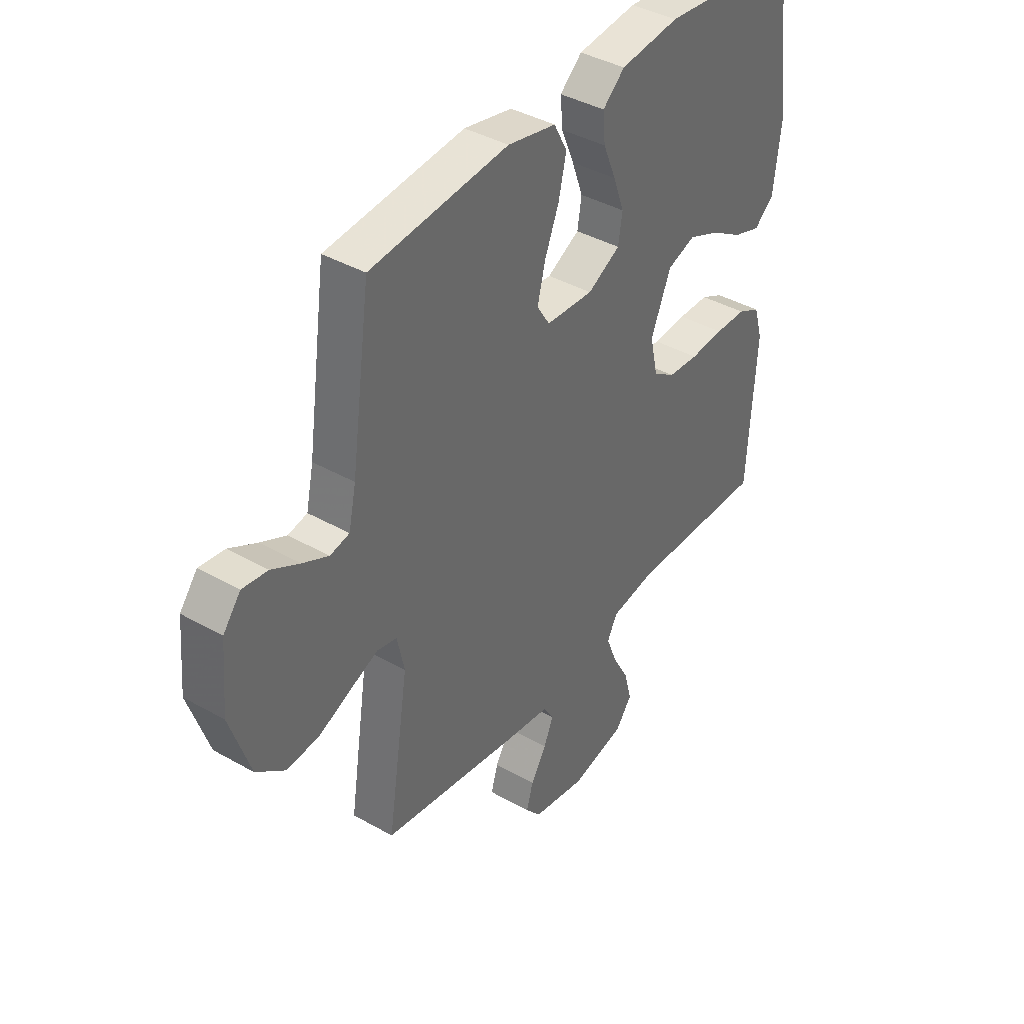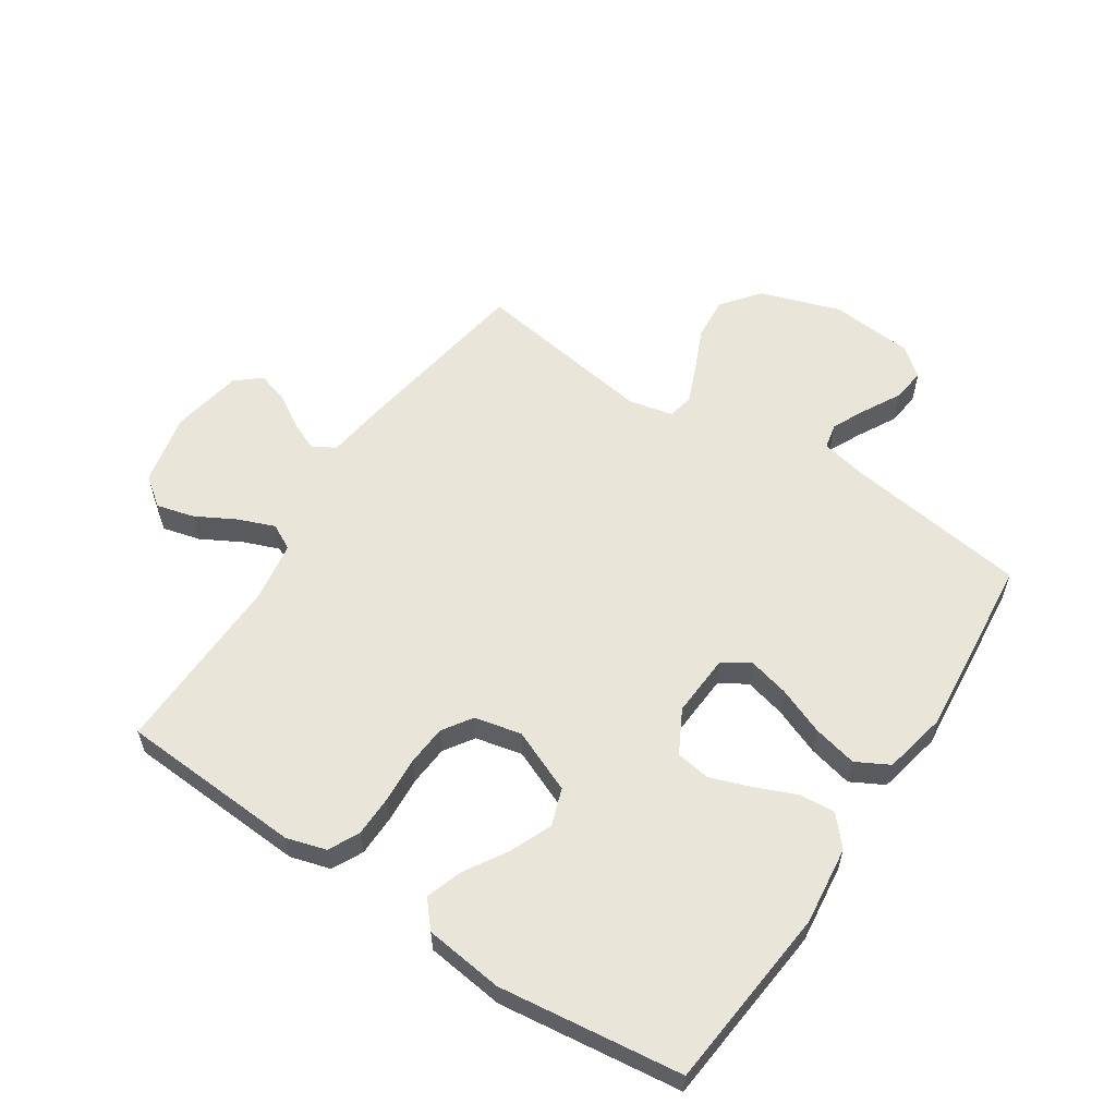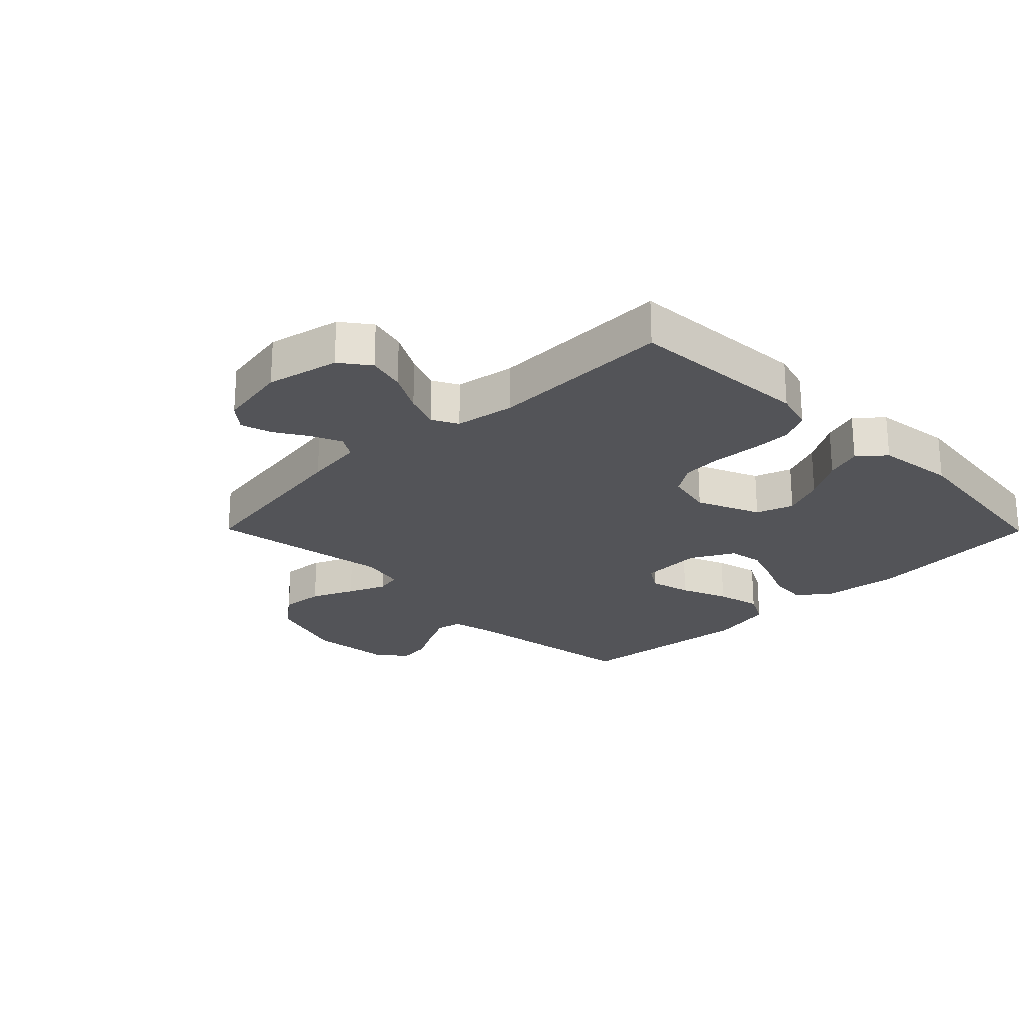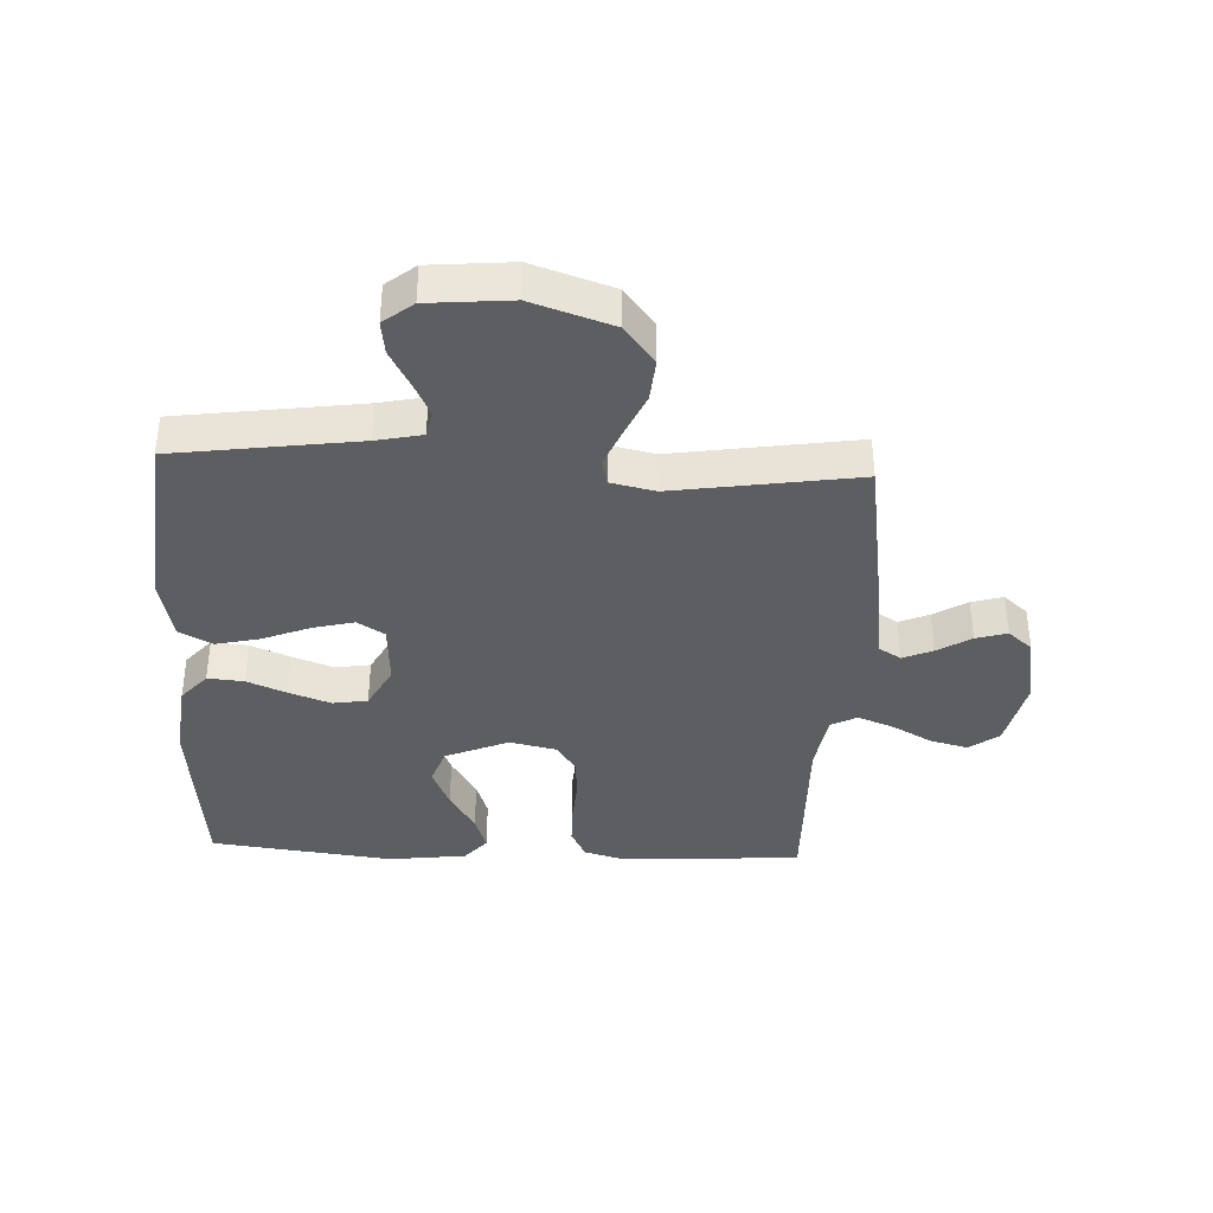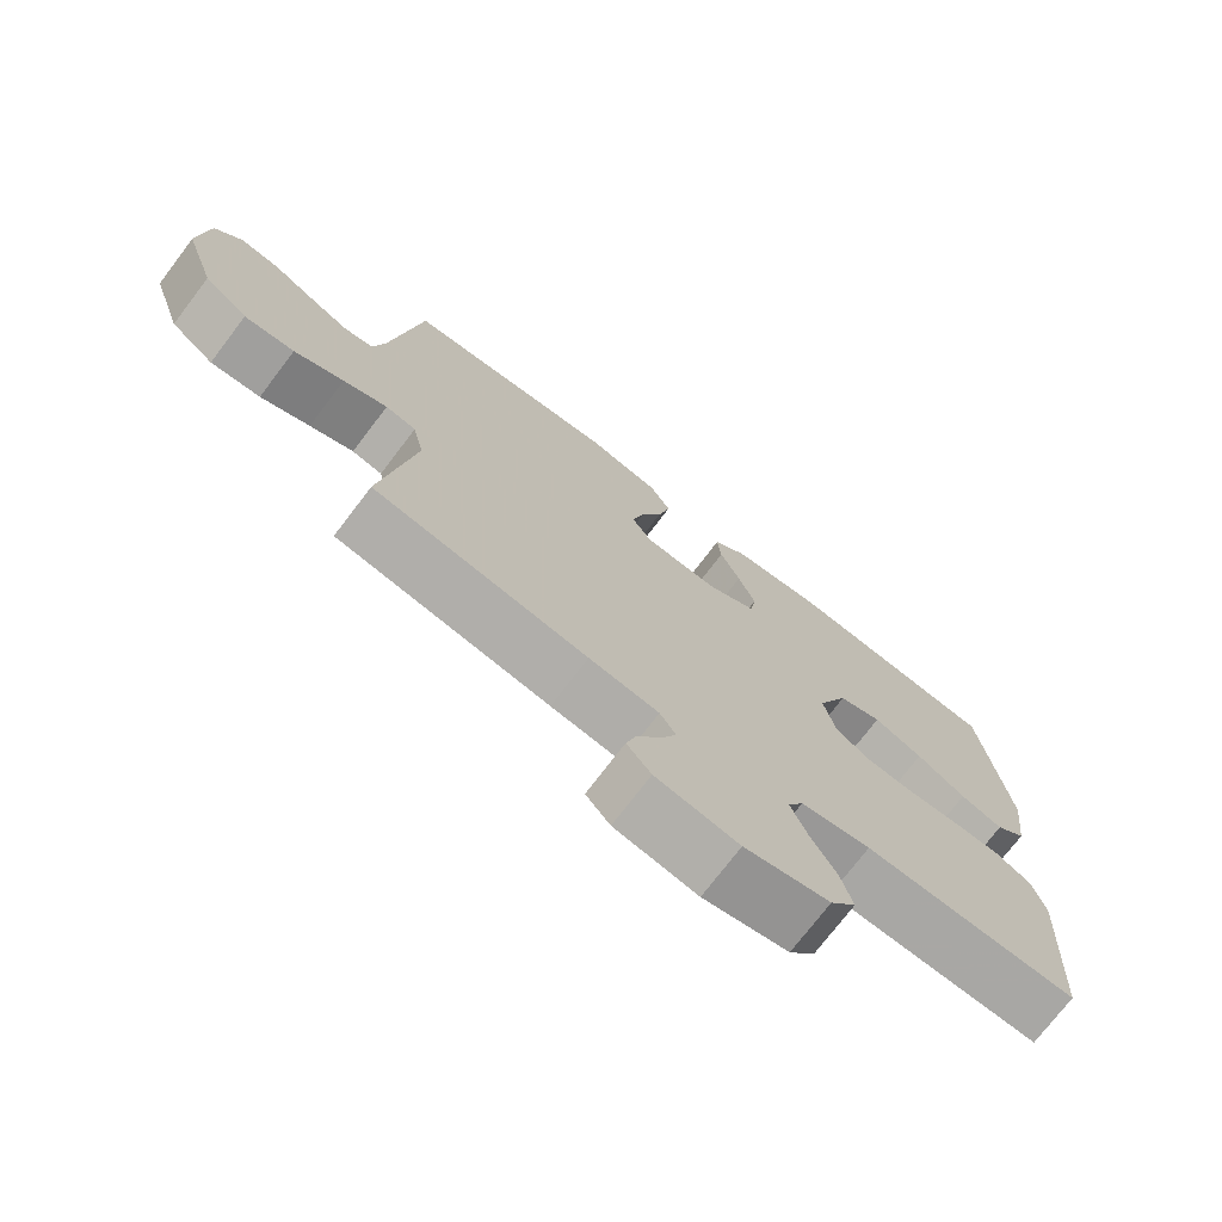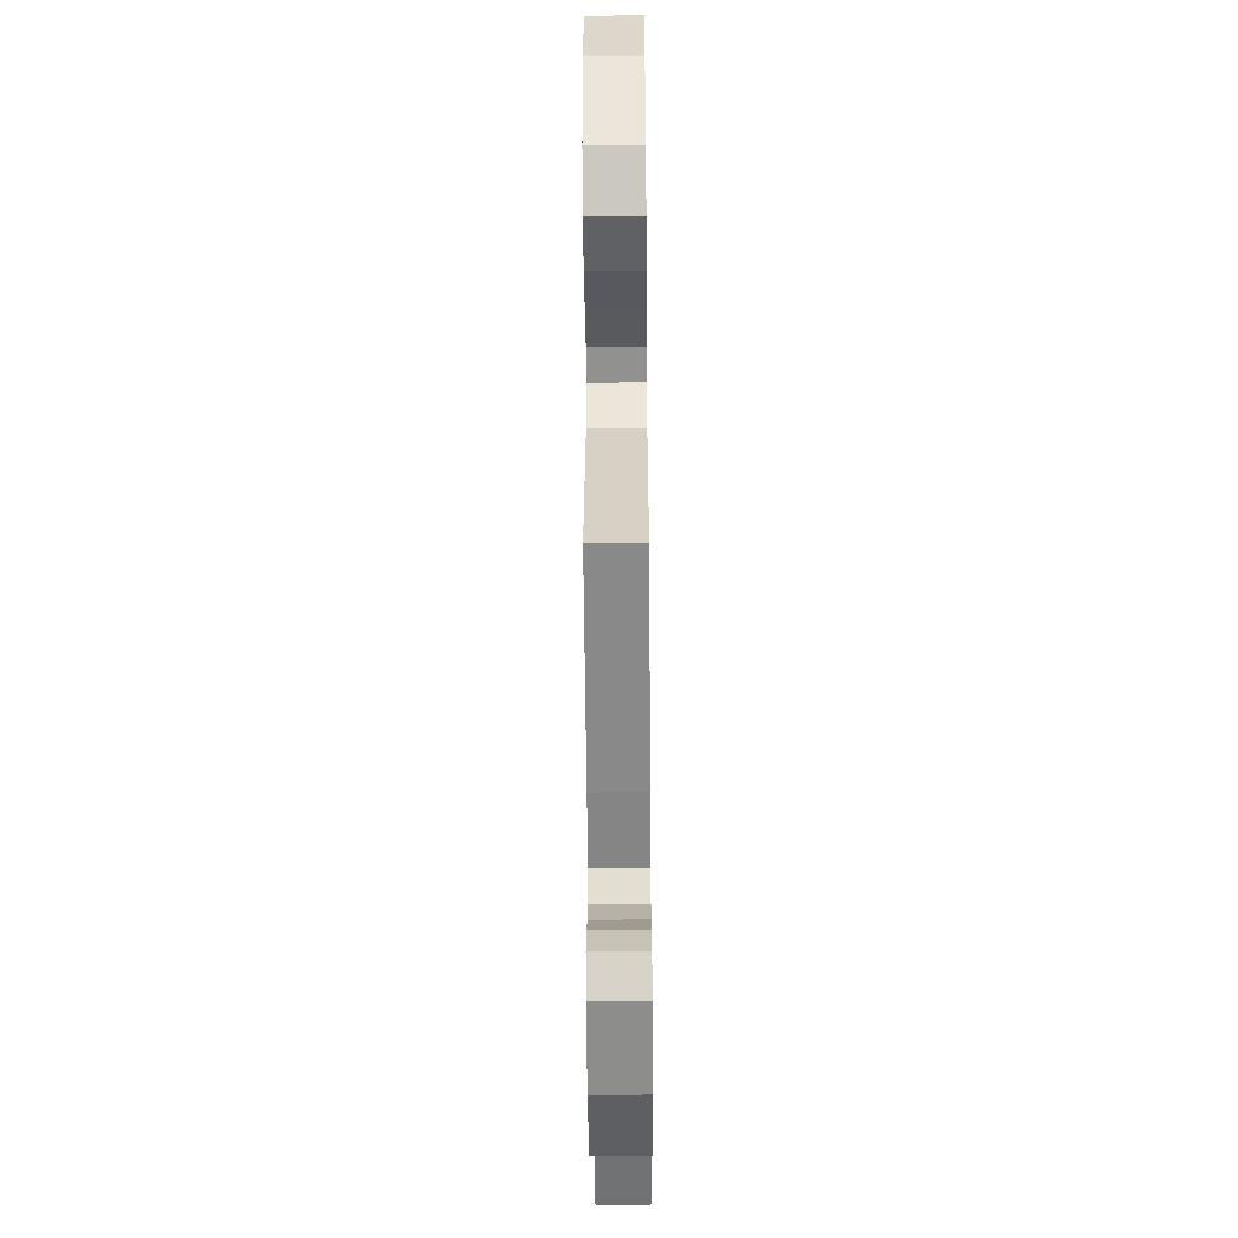
<metadata>
{"format":"obj","ext":"obj","renderer":"f3d","projection":"perspective","resolution":1024,"background":"white","views":[{"elev":40.0,"azim":125.1,"up":"+Z"},{"elev":58.2,"azim":-56.6,"up":"+Y"},{"elev":-23.5,"azim":-135.4,"up":"+Y"},{"elev":-37.9,"azim":87.3,"up":"+Y"},{"elev":-74.0,"azim":142.7,"up":"+Z"},{"elev":-54.2,"azim":90.5,"up":"+Z"}]}
</metadata>
<code>
v 0.5 0.07 0.5
v 0.542 0.07 0.2
v 0.558 0.07 0.125
v 0.6 0.07 0.116
v 0.656 0.07 0.143
v 0.717 0.07 0.176
v 0.772 0.07 0.183
v 0.81 0.07 0.135
v 0.822 0.07 0
v 0.778 0.07 -0.132
v 0.716 0.07 -0.181
v 0.645 0.07 -0.175
v 0.575 0.07 -0.144
v 0.513 0.07 -0.118
v 0.47 0.07 -0.127
v 0.454 0.07 -0.2
v 0.5 0.07 -0.5
v 0.2 0.07 -0.547
v 0.102 0.07 -0.56
v 0.08 0.07 -0.596
v 0.101 0.07 -0.645
v 0.135 0.07 -0.7
v 0.15 0.07 -0.751
v 0.116 0.07 -0.791
v 0 0.07 -0.812
v -0.119 0.07 -0.786
v -0.155 0.07 -0.738
v -0.139 0.07 -0.676
v -0.103 0.07 -0.61
v -0.08 0.07 -0.551
v -0.102 0.07 -0.509
v -0.2 0.07 -0.493
v -0.5 0.07 -0.5
v -0.518 0.07 -0.2
v -0.499 0.07 -0.135
v -0.449 0.07 -0.11
v -0.381 0.07 -0.109
v -0.307 0.07 -0.114
v -0.24 0.07 -0.109
v -0.192 0.07 -0.077
v -0.175 0.07 0
v -0.219 0.07 0.104
v -0.28 0.07 0.125
v -0.349 0.07 0.096
v -0.418 0.07 0.054
v -0.478 0.07 0.034
v -0.521 0.07 0.071
v -0.537 0.07 0.2
v -0.5 0.07 0.5
v -0.2 0.07 0.529
v -0.071 0.07 0.514
v -0.023 0.07 0.472
v -0.028 0.07 0.413
v -0.056 0.07 0.346
v -0.08 0.07 0.28
v -0.071 0.07 0.223
v 0 0.07 0.185
v 0.103 0.07 0.191
v 0.131 0.07 0.235
v 0.114 0.07 0.303
v 0.083 0.07 0.38
v 0.066 0.07 0.453
v 0.095 0.07 0.507
v 0.2 0.07 0.529
v 0.5 0 0.5
v 0.542 0 0.2
v 0.558 0 0.125
v 0.6 0 0.116
v 0.656 0 0.143
v 0.717 0 0.176
v 0.772 0 0.183
v 0.81 0 0.135
v 0.822 0 0
v 0.778 0 -0.132
v 0.716 0 -0.181
v 0.645 0 -0.175
v 0.575 0 -0.144
v 0.513 0 -0.118
v 0.47 0 -0.127
v 0.454 0 -0.2
v 0.5 0 -0.5
v 0.2 0 -0.547
v 0.102 0 -0.56
v 0.08 0 -0.596
v 0.101 0 -0.645
v 0.135 0 -0.7
v 0.15 0 -0.751
v 0.116 0 -0.791
v 0 0 -0.812
v -0.119 0 -0.786
v -0.155 0 -0.738
v -0.139 0 -0.676
v -0.103 0 -0.61
v -0.08 0 -0.551
v -0.102 0 -0.509
v -0.2 0 -0.493
v -0.5 0 -0.5
v -0.518 0 -0.2
v -0.499 0 -0.135
v -0.449 0 -0.11
v -0.381 0 -0.109
v -0.307 0 -0.114
v -0.24 0 -0.109
v -0.192 0 -0.077
v -0.175 0 0
v -0.219 0 0.104
v -0.28 0 0.125
v -0.349 0 0.096
v -0.418 0 0.054
v -0.478 0 0.034
v -0.521 0 0.071
v -0.537 0 0.2
v -0.5 0 0.5
v -0.2 0 0.529
v -0.071 0 0.514
v -0.023 0 0.472
v -0.028 0 0.413
v -0.056 0 0.346
v -0.08 0 0.28
v -0.071 0 0.223
v 0 0 0.185
v 0.103 0 0.191
v 0.131 0 0.235
v 0.114 0 0.303
v 0.083 0 0.38
v 0.066 0 0.453
v 0.095 0 0.507
v 0.2 0 0.529
f 64 1 2
f 63 64 2
f 62 63 2
f 61 62 2
f 60 61 2
f 59 60 2 3
f 58 59 3
f 57 58 3 4
f 52 53 54
f 51 52 54
f 50 51 54
f 49 50 54
f 48 49 54
f 47 48 54
f 46 47 54
f 45 46 54
f 44 45 54
f 43 44 54 55
f 42 43 55 56
f 36 37 38
f 35 36 38
f 34 35 38
f 33 34 38
f 32 33 38
f 31 32 38 39
f 30 31 39 40
f 27 28 29
f 26 27 29
f 25 26 29
f 24 25 29
f 23 24 29
f 22 23 29
f 21 22 29
f 20 21 29 30
f 30 40 41
f 20 30 41
f 19 20 41
f 42 56 57
f 41 42 57
f 19 41 57
f 18 19 57
f 17 18 57
f 16 17 57
f 11 12 13
f 10 11 13
f 9 10 13
f 8 9 13
f 7 8 13
f 6 7 13
f 5 6 13
f 15 16 57
f 14 15 57 4
f 4 5 13 14
f 66 65 128
f 66 128 127
f 66 127 126
f 66 126 125
f 66 125 124
f 67 66 124 123
f 67 123 122
f 68 67 122 121
f 118 117 116
f 118 116 115
f 118 115 114
f 118 114 113
f 118 113 112
f 118 112 111
f 118 111 110
f 118 110 109
f 118 109 108
f 119 118 108 107
f 120 119 107 106
f 102 101 100
f 102 100 99
f 102 99 98
f 102 98 97
f 102 97 96
f 103 102 96 95
f 104 103 95 94
f 93 92 91
f 93 91 90
f 93 90 89
f 93 89 88
f 93 88 87
f 93 87 86
f 93 86 85
f 94 93 85 84
f 105 104 94
f 105 94 84
f 105 84 83
f 121 120 106
f 121 106 105
f 121 105 83
f 121 83 82
f 121 82 81
f 121 81 80
f 77 76 75
f 77 75 74
f 77 74 73
f 77 73 72
f 77 72 71
f 77 71 70
f 77 70 69
f 121 80 79
f 68 121 79 78
f 78 77 69 68
f 1 65 66 2
f 2 66 67 3
f 3 67 68 4
f 4 68 69 5
f 5 69 70 6
f 6 70 71 7
f 7 71 72 8
f 8 72 73 9
f 9 73 74 10
f 10 74 75 11
f 11 75 76 12
f 12 76 77 13
f 13 77 78 14
f 14 78 79 15
f 15 79 80 16
f 16 80 81 17
f 17 81 82 18
f 18 82 83 19
f 19 83 84 20
f 20 84 85 21
f 21 85 86 22
f 22 86 87 23
f 23 87 88 24
f 24 88 89 25
f 25 89 90 26
f 26 90 91 27
f 27 91 92 28
f 28 92 93 29
f 29 93 94 30
f 30 94 95 31
f 31 95 96 32
f 32 96 97 33
f 33 97 98 34
f 34 98 99 35
f 35 99 100 36
f 36 100 101 37
f 37 101 102 38
f 38 102 103 39
f 39 103 104 40
f 40 104 105 41
f 41 105 106 42
f 42 106 107 43
f 43 107 108 44
f 44 108 109 45
f 45 109 110 46
f 46 110 111 47
f 47 111 112 48
f 48 112 113 49
f 49 113 114 50
f 50 114 115 51
f 51 115 116 52
f 52 116 117 53
f 53 117 118 54
f 54 118 119 55
f 55 119 120 56
f 56 120 121 57
f 57 121 122 58
f 58 122 123 59
f 59 123 124 60
f 60 124 125 61
f 61 125 126 62
f 62 126 127 63
f 63 127 128 64
f 64 128 65 1

</code>
